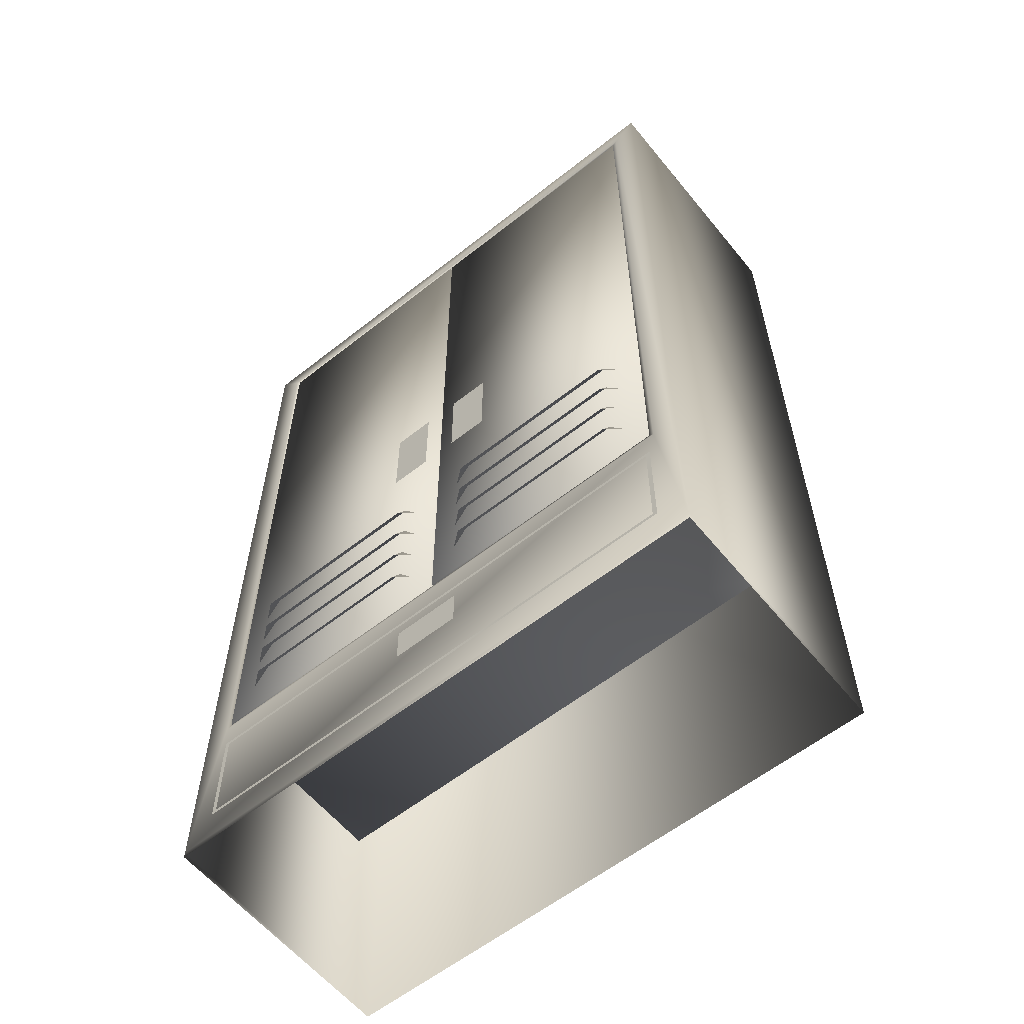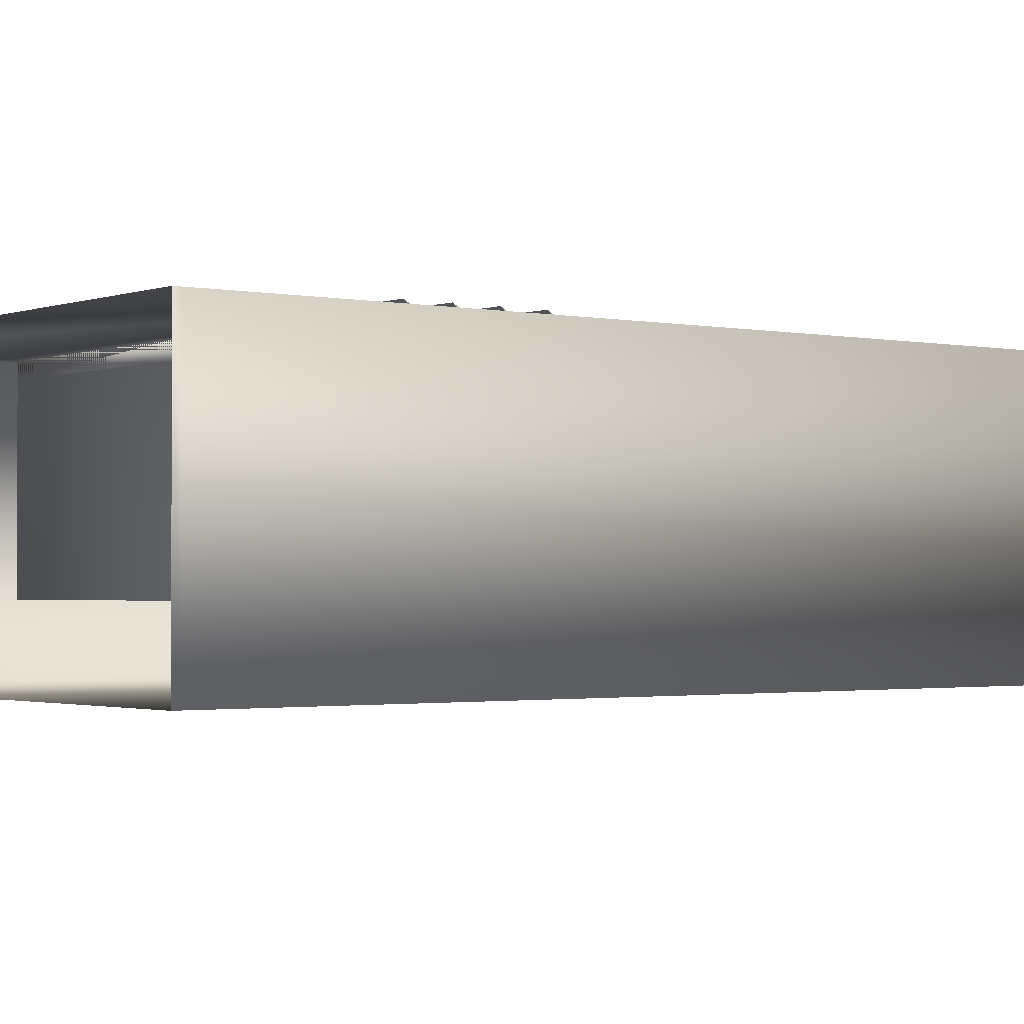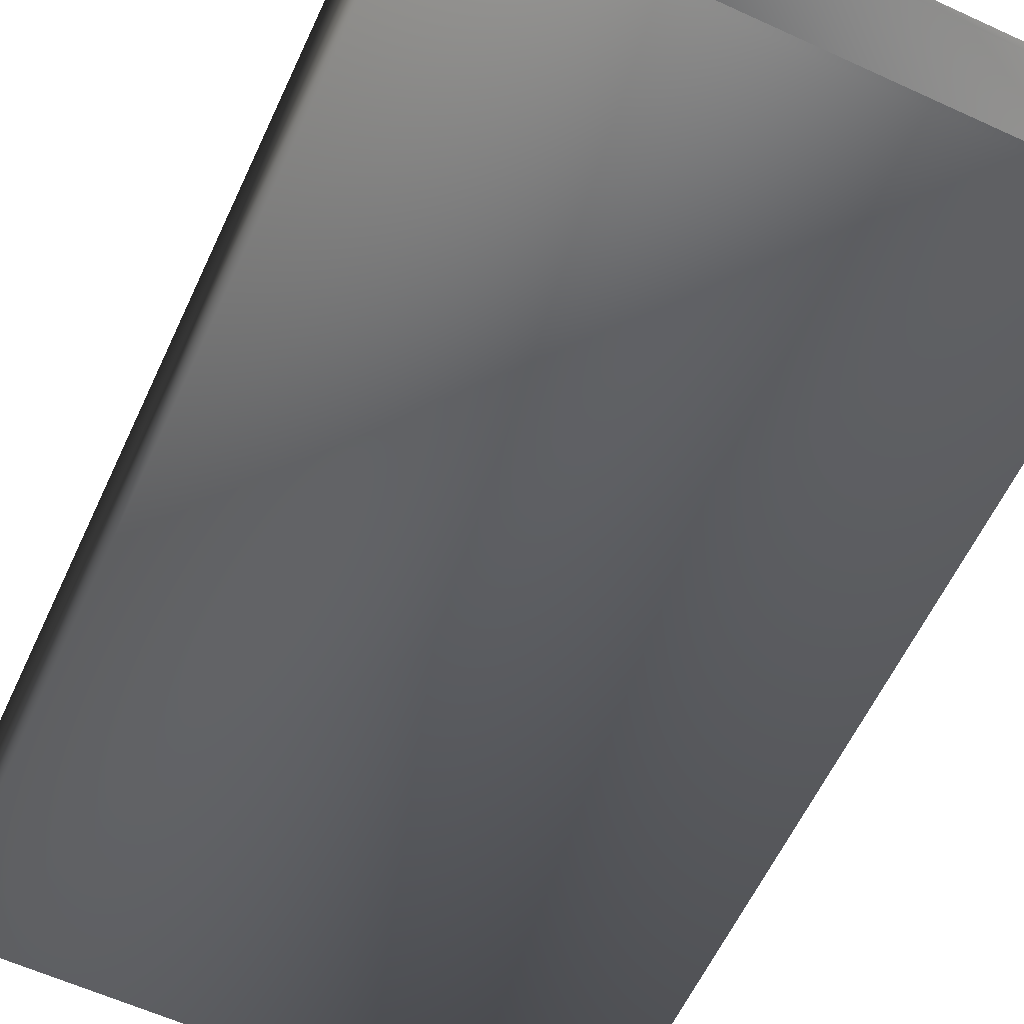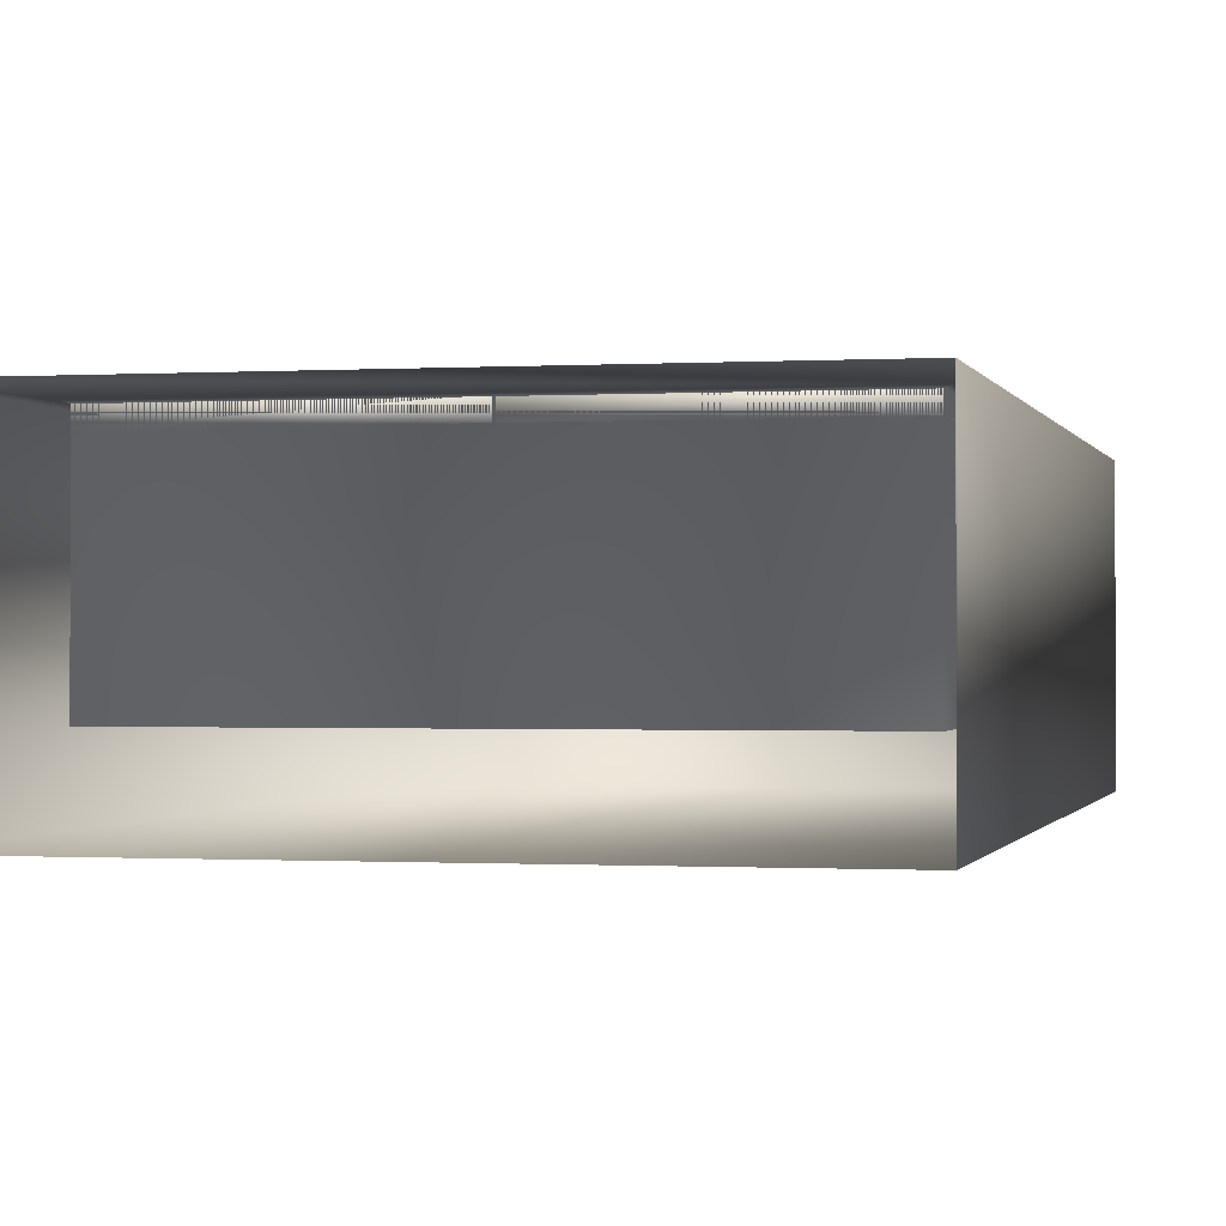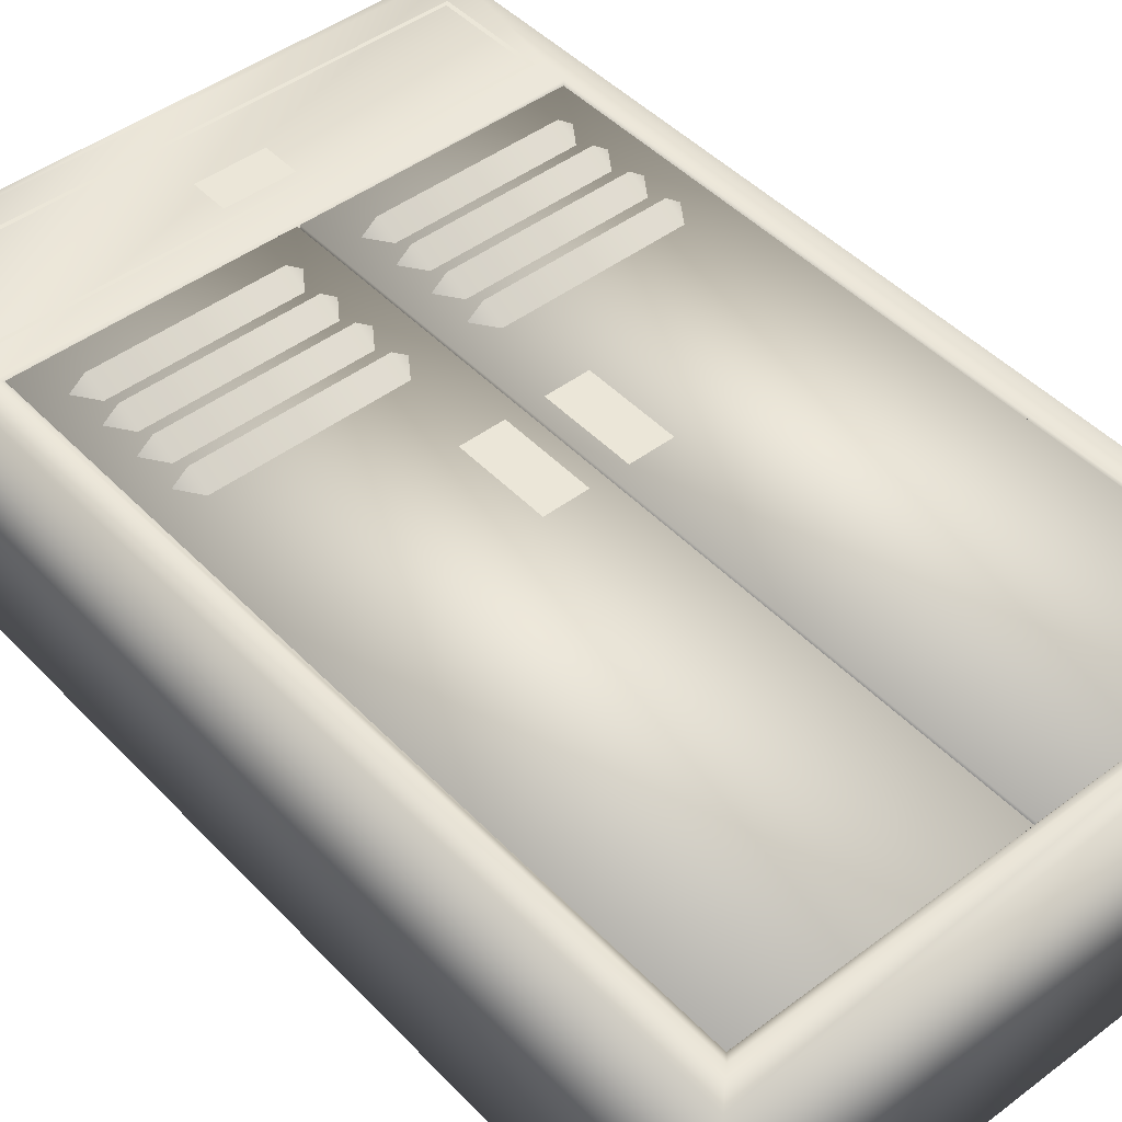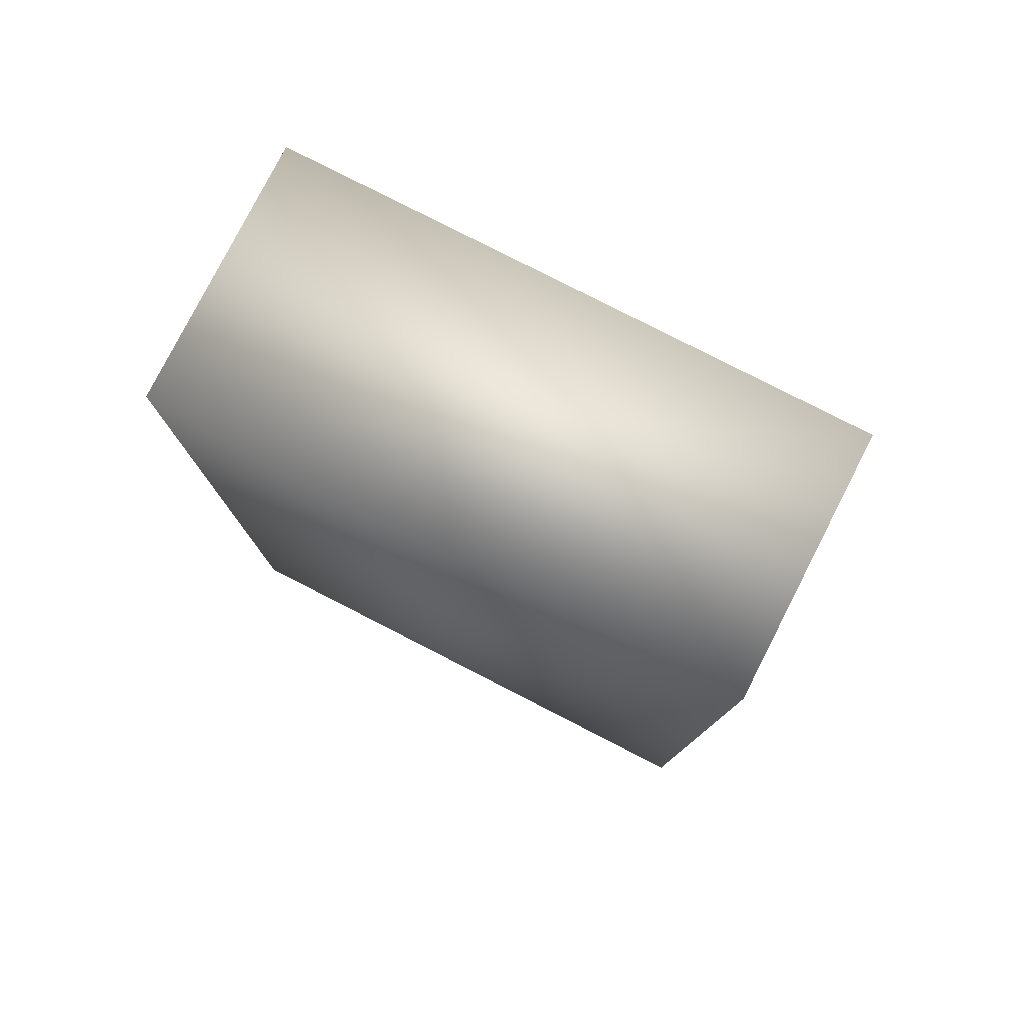
<metadata>
{"format":"obj","ext":"obj","renderer":"f3d","projection":"perspective","resolution":1024,"background":"white","views":[{"elev":-59.5,"azim":39.0,"up":"+Y"},{"elev":-1.6,"azim":52.7,"up":"+Z"},{"elev":-61.0,"azim":-25.0,"up":"+Z"},{"elev":-0.6,"azim":13.2,"up":"+Z"},{"elev":46.3,"azim":139.4,"up":"+Z"},{"elev":79.3,"azim":-152.9,"up":"+Y"}]}
</metadata>
<code>
g evidenceLockerClosed_geo
v -0.6071 0.01373 0.2701
v 0.6071 0.01373 0.2701
v -0.6071 2.012 0.2701
v 0.6071 2.012 0.2701
v -0.6071 2.012 -0.2701
v 0.6071 2.012 -0.2701
v -0.6071 0.01373 -0.2701
v 0.6071 0.01373 -0.2701
v -0.5441 0.3772 0.267
v 0.5441 0.3772 0.267
v 0.5441 1.949 0.2701
v -0.5441 1.949 0.2701
v -0.5441 0.3772 -0.1333
v 0.5441 0.3772 -0.1333
v 0.5441 1.949 -0.1333
v -0.5441 1.949 -0.1333
v -0.6071 -0.0002073 0.2701
v 0.6071 -0.0002073 0.2701
v -0.6071 -0.0002073 -0.2701
v 0.6071 -0.0002073 -0.2701
v 0.555 0.3657 0.2701
v -0.555 0.3657 0.2701
v -0.555 1.961 0.2701
v 0.555 1.961 0.2701
v -0.1332 1.411 0.06213
v -0.1332 1.374 0.06213
v 0.5441 1.411 0.06213
v 0.5441 1.374 0.06213
v 0.5441 1.411 0.005304
v 0.5441 1.374 0.005304
v -0.1332 1.411 0.005304
v -0.1332 1.374 0.005304
v -0.5441 0.07668 0.273
v 0.5441 0.07668 0.273
v -0.5441 0.3054 0.273
v 0.5441 0.3054 0.273
v -0.5348 0.08475 0.273
v 0.5348 0.08475 0.273
v 0.5348 0.2973 0.273
v -0.5348 0.2973 0.273
v -0.5441 1.695 0.2352
v 0.5441 1.695 0.2352
v -0.5441 1.731 0.2352
v 0.5441 1.731 0.2352
v -0.5441 1.731 -0.1333
v 0.5441 1.731 -0.1333
v -0.5441 1.695 -0.1333
v 0.5441 1.695 -0.1333
v -0.5441 1.524 0.2352
v 0.5441 1.524 0.2352
v -0.5441 1.56 0.2352
v 0.5441 1.56 0.2352
v -0.5441 1.56 -0.1333
v 0.5441 1.56 -0.1333
v -0.5441 1.524 -0.1333
v 0.5441 1.524 -0.1333
v -0.1691 1.524 0.2352
v -0.1691 0.3772 0.2352
v -0.1332 1.524 0.2352
v -0.1332 0.3772 0.2352
v -0.1332 1.524 -0.1333
v -0.1332 0.3772 -0.1333
v -0.1691 1.524 -0.1333
v -0.1691 0.3772 -0.1333
v -0.5441 1.302 0.2352
v -0.1691 1.302 0.2352
v -0.5441 1.338 0.2352
v -0.1691 1.338 0.2352
v -0.5441 1.338 -0.1333
v -0.1691 1.338 -0.1333
v -0.5441 1.302 -0.1333
v -0.1691 1.302 -0.1333
v -0.5441 1.063 0.2352
v -0.1691 1.063 0.2352
v -0.5441 1.099 0.2352
v -0.1691 1.099 0.2352
v -0.5441 1.099 -0.1333
v -0.1691 1.099 -0.1333
v -0.5441 1.063 -0.1333
v -0.1691 1.063 -0.1333
v -0.5441 0.8248 0.2352
v -0.1691 0.8248 0.2352
v -0.5441 0.8608 0.2352
v -0.1691 0.8608 0.2352
v -0.5441 0.8608 -0.1333
v -0.1691 0.8608 -0.1333
v -0.5441 0.8248 -0.1333
v -0.1691 0.8248 -0.1333
v -0.06614 0.2267 0.273
v 0.05732 0.2267 0.273
v 0.05732 0.1998 0.273
v -0.06614 0.1998 0.273
v -0.06614 0.2633 0.273
v 0.05732 0.2633 0.273
v 0.05732 0.2267 0.273
v -0.06614 0.2267 0.273
v -0.07539 0.1917 0.273
v 0.06658 0.1917 0.273
v -0.07539 0.2714 0.273
v 0.06658 0.2714 0.273
v 0.1159 1.021 0.273
v 0.04683 1.021 0.273
v 0.04683 0.9326 0.273
v 0.1159 0.9326 0.273
v 0.1159 1.105 0.273
v 0.04683 1.105 0.273
v 0.04683 1.021 0.273
v 0.1159 1.021 0.273
v 0.1251 0.9246 0.273
v 0.03757 0.9246 0.273
v 0.1251 1.113 0.273
v 0.03757 1.113 0.273
v 0.5441 0.3772 0.2701
v 0.00272 0.3772 0.2701
v 0.5441 1.949 0.2701
v 0.00272 1.949 0.2701
v 0.5441 1.949 0.2352
v 0.00272 1.949 0.2352
v 0.5441 0.3772 0.2352
v 0.00272 0.3772 0.2352
v 0.4902 0.7221 0.2701
v 0.05655 0.7221 0.2701
v 0.4586 0.7669 0.2701
v 0.08818 0.7669 0.2701
v 0.4586 0.7221 0.2952
v 0.08818 0.7221 0.2952
v 0.4902 0.6359 0.2701
v 0.05655 0.6359 0.2701
v 0.4586 0.6806 0.2701
v 0.08818 0.6806 0.2701
v 0.4586 0.6359 0.2952
v 0.08818 0.6359 0.2952
v 0.4902 0.5496 0.2701
v 0.05655 0.5496 0.2701
v 0.4586 0.5944 0.2701
v 0.08818 0.5944 0.2701
v 0.4586 0.5496 0.2952
v 0.08818 0.5496 0.2952
v 0.4902 0.4634 0.2701
v 0.05655 0.4634 0.2701
v 0.4586 0.5081 0.2701
v 0.08818 0.5081 0.2701
v 0.4586 0.4634 0.2952
v 0.08818 0.4634 0.2952
v -0.1159 1.021 0.273
v -0.04683 1.021 0.273
v -0.04683 0.9326 0.273
v -0.1159 0.9326 0.273
v -0.1159 1.105 0.273
v -0.04683 1.105 0.273
v -0.04683 1.021 0.273
v -0.1159 1.021 0.273
v -0.1251 0.9246 0.273
v -0.03757 0.9246 0.273
v -0.1251 1.113 0.273
v -0.03757 1.113 0.273
v -0.5441 0.3772 0.2701
v -0.00272 0.3772 0.2701
v -0.5441 1.949 0.2701
v -0.00272 1.949 0.2701
v -0.5441 1.949 0.2352
v -0.00272 1.949 0.2352
v -0.5441 0.3772 0.2352
v -0.00272 0.3772 0.2352
v -0.4902 0.7221 0.2701
v -0.05655 0.7221 0.2701
v -0.4586 0.7669 0.2701
v -0.08818 0.7669 0.2701
v -0.4586 0.7221 0.2952
v -0.08818 0.7221 0.2952
v -0.4902 0.6359 0.2701
v -0.05655 0.6359 0.2701
v -0.4586 0.6806 0.2701
v -0.08818 0.6806 0.2701
v -0.4586 0.6359 0.2952
v -0.08818 0.6359 0.2952
v -0.4902 0.5496 0.2701
v -0.05655 0.5496 0.2701
v -0.4586 0.5944 0.2701
v -0.08818 0.5944 0.2701
v -0.4586 0.5496 0.2952
v -0.08818 0.5496 0.2952
v -0.4902 0.4634 0.2701
v -0.05655 0.4634 0.2701
v -0.4586 0.5081 0.2701
v -0.08818 0.5081 0.2701
v -0.4586 0.4634 0.2952
v -0.08818 0.4634 0.2952
v -0.6071 2.012 -0.2701
v 0.6071 2.012 -0.2701
v 0.6071 2.012 -0.2701
v 0.6071 0.01373 -0.2701
v 0.6071 2.012 0.2701
v -0.6071 0.01373 -0.2701
v -0.6071 2.012 0.2701
v -0.6071 2.012 -0.2701
v -0.6071 0.01373 0.2701
v 0.6071 0.01373 0.2701
v 0.6071 2.012 0.2701
v -0.6071 2.012 0.2701
v 0.5441 0.3772 -0.1333
v -0.5441 0.3772 -0.1333
v 0.5441 0.3772 0.267
v 0.5441 1.949 -0.1333
v 0.5441 0.3772 -0.1333
v 0.5441 1.949 0.2701
v -0.5441 1.949 -0.1333
v 0.5441 1.949 -0.1333
v -0.5441 1.949 0.2701
v -0.5441 0.3772 -0.1333
v -0.5441 0.3772 0.267
v -0.5441 1.949 -0.1333
v 0.6071 0.01373 0.2701
v -0.6071 0.01373 0.2701
v -0.6071 0.01373 -0.2701
v 0.6071 0.01373 -0.2701
v -0.555 0.3657 0.2701
v 0.5441 0.3772 0.267
v 0.555 0.3657 0.2701
v -0.5441 0.3772 0.267
v -0.555 1.961 0.2701
v -0.5441 1.949 0.2701
v 0.555 1.961 0.2701
v 0.5441 1.949 0.2701
v -0.5441 1.731 0.2352
v 0.5441 1.731 0.2352
v 0.5441 1.695 0.2352
v -0.5441 1.695 0.2352
v -0.5441 1.56 0.2352
v 0.5441 1.56 0.2352
v 0.5441 1.524 0.2352
v -0.5441 1.524 0.2352
v -0.1332 1.524 0.2352
v -0.1332 0.3772 0.2352
v -0.1691 0.3772 0.2352
v -0.1691 1.524 0.2352
v -0.5441 1.338 0.2352
v -0.1691 1.338 0.2352
v -0.1691 1.302 0.2352
v -0.5441 1.302 0.2352
v -0.5441 1.099 0.2352
v -0.1691 1.099 0.2352
v -0.1691 1.063 0.2352
v -0.5441 1.063 0.2352
v -0.5441 0.8608 0.2352
v -0.1691 0.8608 0.2352
v -0.1691 0.8248 0.2352
v -0.5441 0.8248 0.2352
v 0.05732 0.1998 0.273
v -0.06614 0.1998 0.273
v 0.05732 0.2633 0.273
v -0.06614 0.2633 0.273
v 0.04683 0.9326 0.273
v 0.1159 0.9326 0.273
v 0.04683 1.105 0.273
v 0.1159 1.105 0.273
v 0.5441 0.3772 0.2352
v 0.00272 0.3772 0.2701
v 0.5441 0.3772 0.2701
v 0.00272 0.3772 0.2352
v 0.00272 0.3772 0.2701
v 0.00272 1.949 0.2352
v 0.00272 1.949 0.2701
v 0.00272 0.3772 0.2352
v 0.5441 0.3772 0.2352
v 0.5441 1.949 0.2701
v 0.5441 1.949 0.2352
v 0.5441 0.3772 0.2701
v -0.04683 0.9326 0.273
v -0.1159 0.9326 0.273
v -0.04683 1.105 0.273
v -0.1159 1.105 0.273
v -0.5441 0.3772 0.2352
v -0.00272 0.3772 0.2701
v -0.00272 0.3772 0.2352
v -0.5441 0.3772 0.2701
v -0.00272 0.3772 0.2701
v -0.00272 1.949 0.2352
v -0.00272 0.3772 0.2352
v -0.00272 1.949 0.2701
v -0.5441 0.3772 0.2352
v -0.5441 1.949 0.2701
v -0.5441 0.3772 0.2701
v -0.5441 1.949 0.2352
g evidenceLockerClosed_geo_0
f 15 13 14
f 16 13 15
f 6 3 4
f 5 3 6
f 8 189 190
f 7 189 8
f 191 2 192
f 193 2 191
f 195 194 1
f 196 194 195
f 201 9 10
f 202 9 201
f 204 203 11
f 205 203 204
f 207 206 12
f 208 206 207
f 210 209 211
f 212 209 210
f 44 41 42
f 43 41 44
f 46 225 226
f 45 225 46
f 227 47 48
f 228 47 227
f 52 49 50
f 51 49 52
f 54 229 230
f 53 229 54
f 231 55 56
f 232 55 231
f 60 57 58
f 59 57 60
f 62 233 234
f 61 233 62
f 235 63 64
f 236 63 235
f 68 65 66
f 67 65 68
f 70 237 238
f 69 237 70
f 239 71 72
f 240 71 239
f 76 73 74
f 75 73 76
f 78 241 242
f 77 241 78
f 243 79 80
f 244 79 243
f 84 81 82
f 83 81 84
f 86 245 246
f 85 245 86
f 247 87 88
f 248 87 247
f 92 90 89
f 91 90 92
f 96 94 93
f 95 94 96
f 104 102 103
f 101 102 104
f 108 106 107
f 105 106 108
f 116 113 115
f 114 113 116
f 120 117 119
f 118 117 120
f 258 257 259
f 260 257 258
f 262 261 263
f 264 261 262
f 266 265 267
f 268 265 266
f 124 122 126
f 125 124 126
f 123 124 125
f 121 123 125
f 130 128 132
f 131 130 132
f 129 130 131
f 127 129 131
f 136 134 138
f 137 136 138
f 135 136 137
f 133 135 137
f 142 140 144
f 143 142 144
f 141 142 143
f 139 141 143
f 148 146 145
f 147 146 148
f 152 150 149
f 151 150 152
f 160 157 158
f 159 157 160
f 164 161 162
f 163 161 164
f 274 273 275
f 276 273 274
f 278 277 279
f 280 277 278
f 282 281 283
f 284 281 282
f 168 170 166
f 169 170 168
f 167 169 168
f 165 169 167
f 174 176 172
f 175 176 174
f 173 175 174
f 171 175 173
f 180 182 178
f 181 182 180
f 179 181 180
f 177 181 179
f 186 188 184
f 187 188 186
f 185 187 186
f 183 187 185
f 22 197 21
f 200 197 22
f 23 200 22
f 199 200 23
f 24 199 23
f 198 199 24
f 21 198 24
f 197 198 21
f 18 213 17
f 216 213 18
f 20 216 18
f 215 216 20
f 19 215 20
f 214 215 19
f 17 214 19
f 213 214 17
f 220 217 218
f 221 217 220
f 222 221 220
f 223 221 222
f 224 223 222
f 219 223 224
f 218 219 224
f 217 219 218
f 37 33 38
f 35 33 37
f 40 35 37
f 36 35 40
f 39 36 40
f 34 36 39
f 38 34 39
f 33 34 38
f 250 97 249
f 99 97 250
f 252 99 250
f 100 99 252
f 251 100 252
f 98 100 251
f 249 98 251
f 97 98 249
f 111 254 109
f 256 254 111
f 112 256 111
f 255 256 112
f 110 255 112
f 253 255 110
f 109 253 110
f 254 253 109
f 270 153 269
f 155 153 270
f 272 155 270
f 156 155 272
f 271 156 272
f 154 156 271
f 269 154 271
f 153 154 269
f 32 31 30
f 28 32 30
f 26 32 28
f 25 26 28
f 31 26 25
f 29 31 25
f 30 31 29
f 27 30 29
f 28 30 27
f 25 28 27
f 26 31 32
f 29 25 27

</code>
